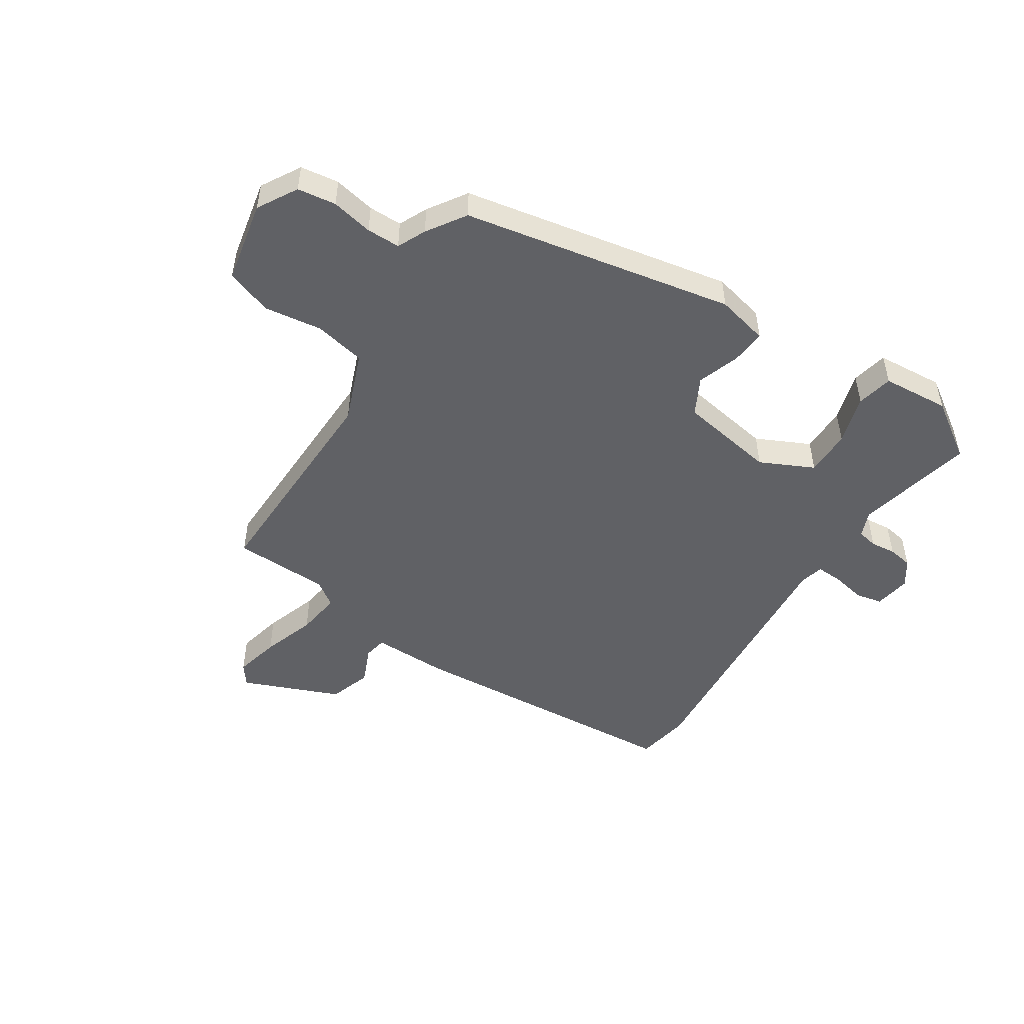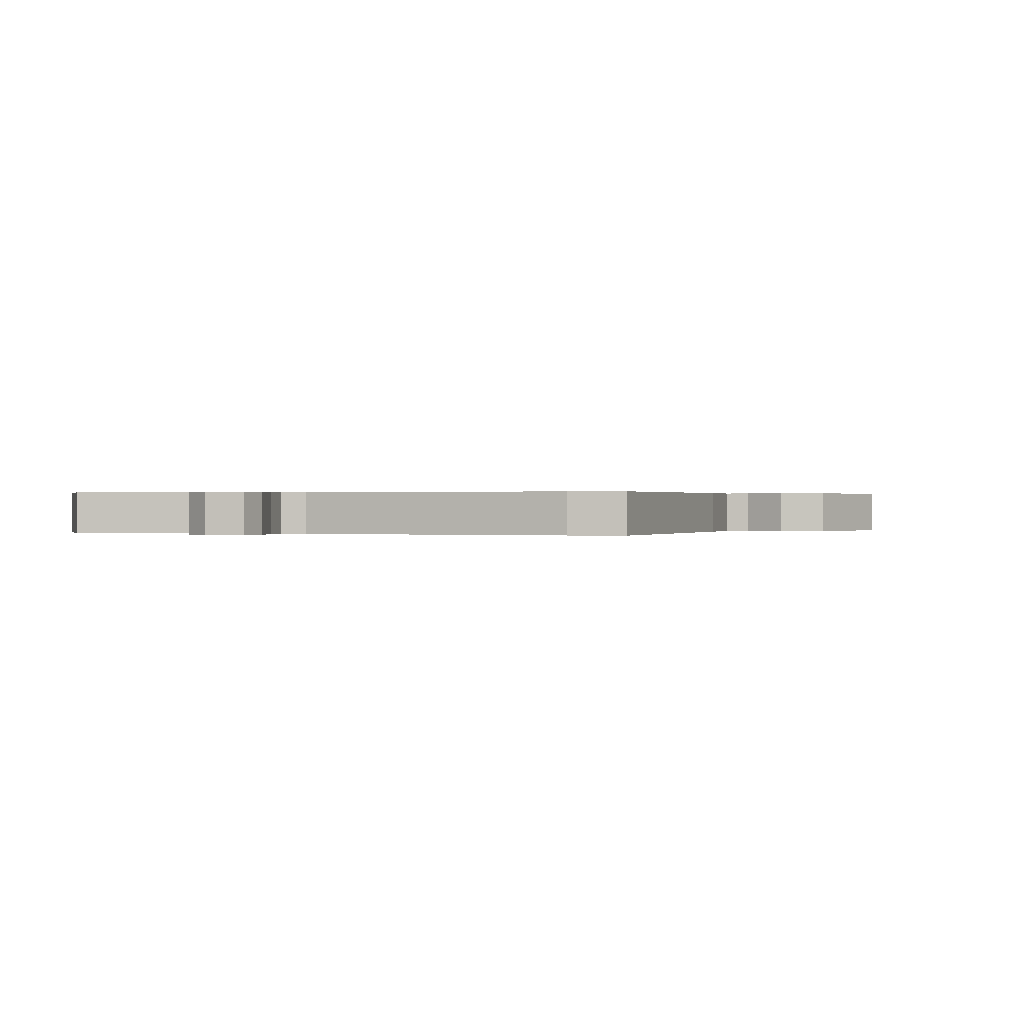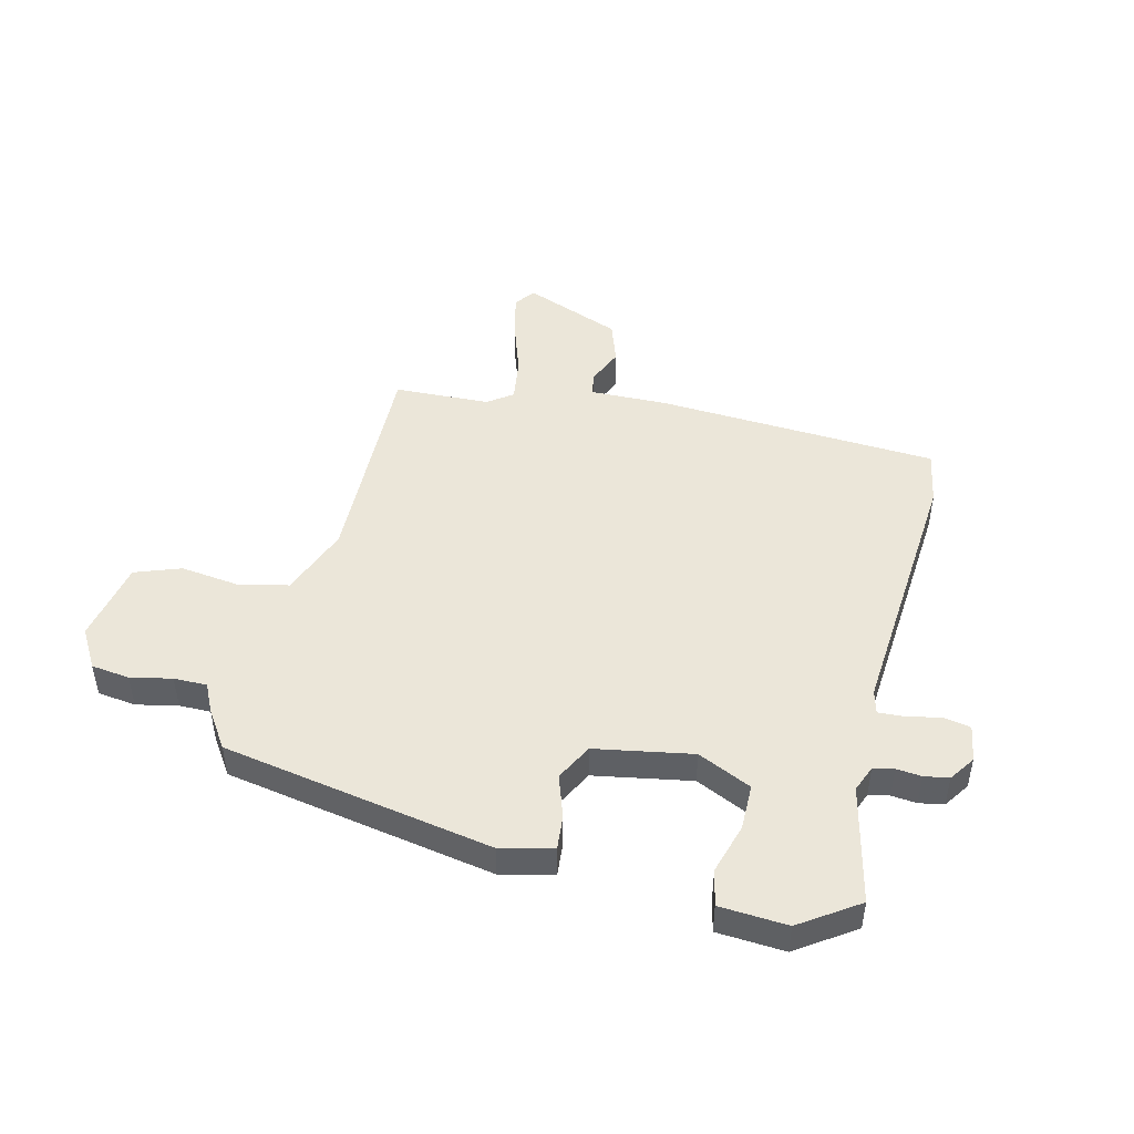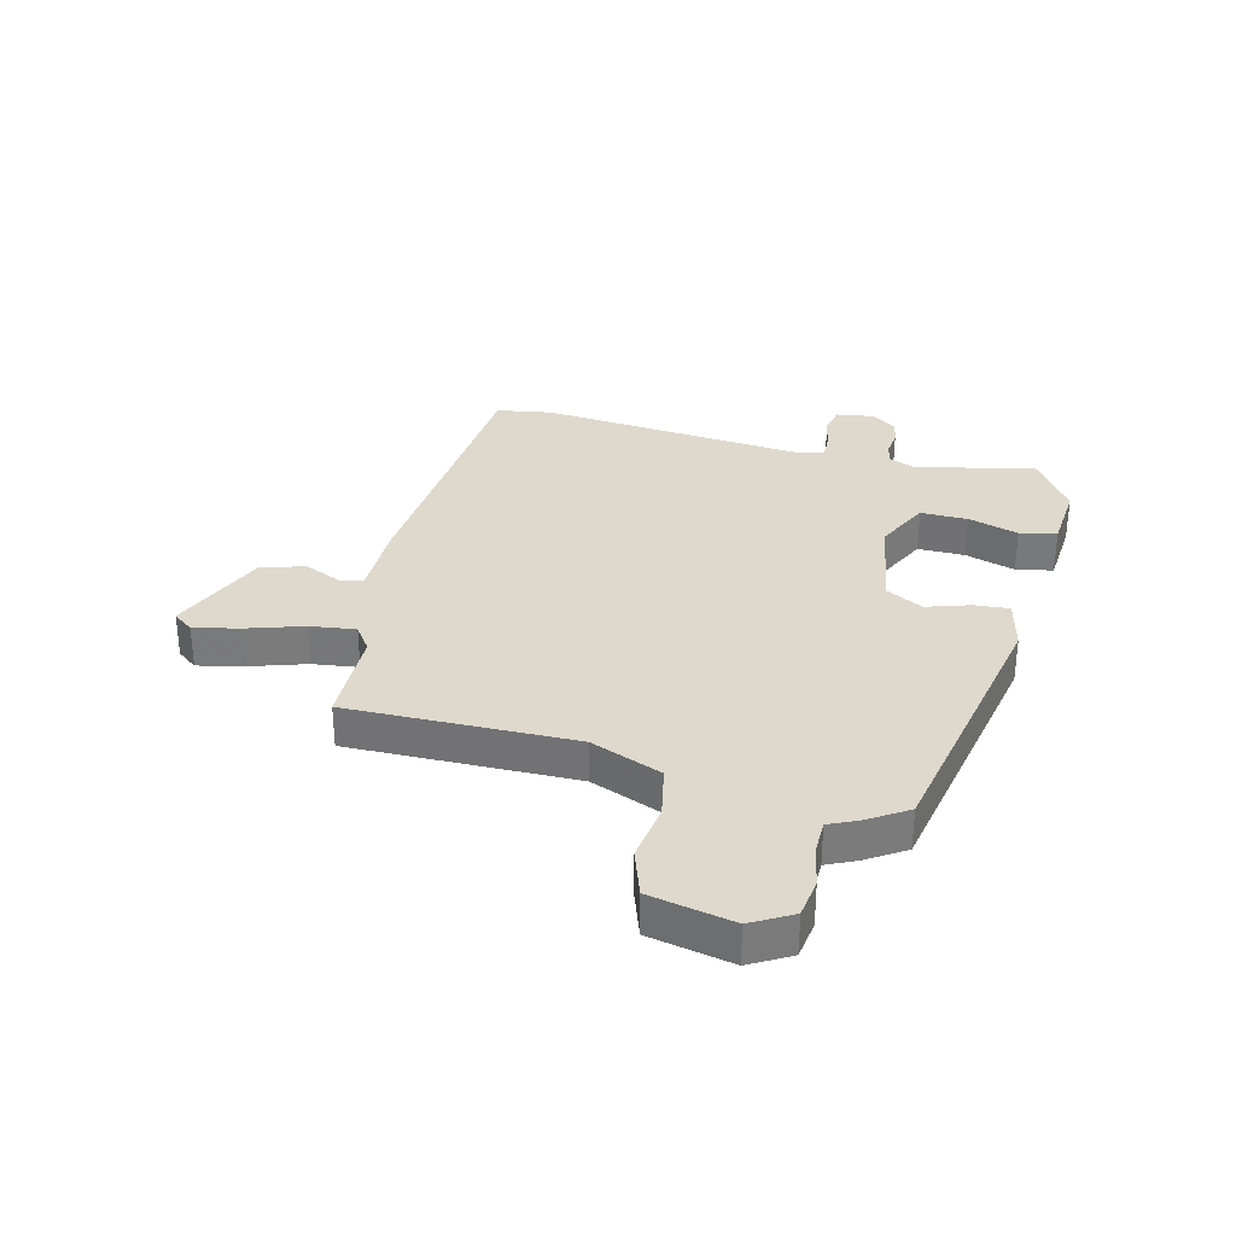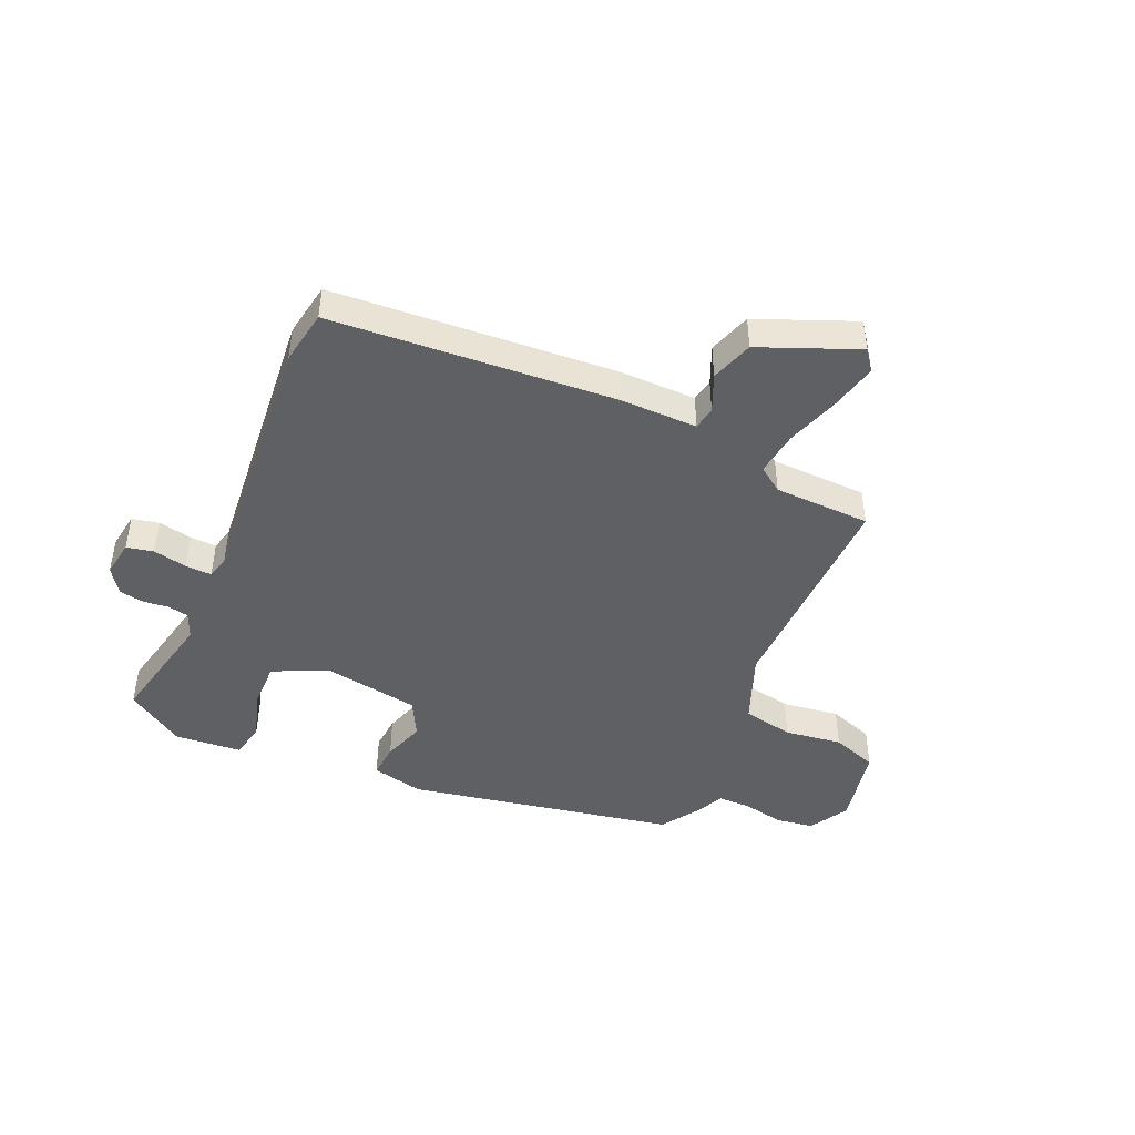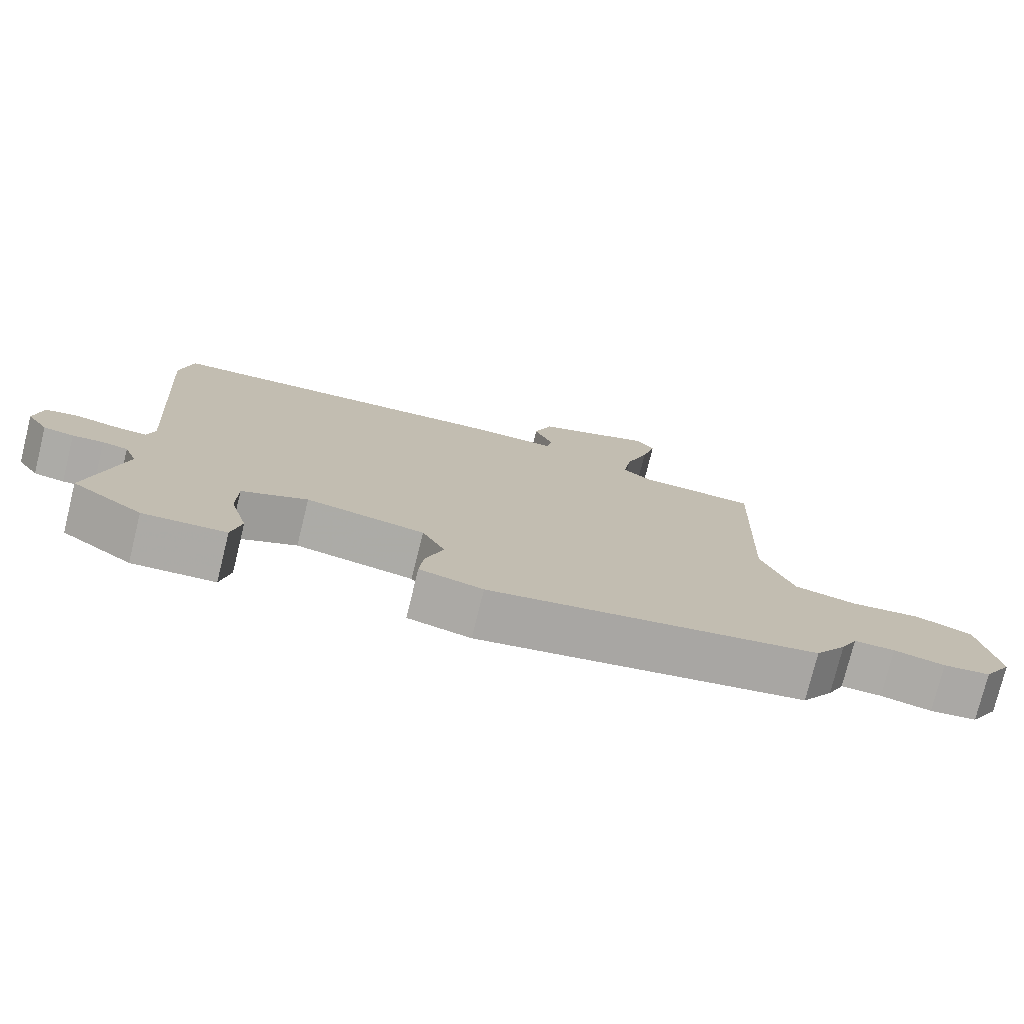
<metadata>
{"format":"obj","ext":"obj","renderer":"f3d","projection":"perspective","resolution":1024,"background":"white","views":[{"elev":-49.2,"azim":148.1,"up":"+Y"},{"elev":0.2,"azim":-71.4,"up":"+Y"},{"elev":47.2,"azim":-165.7,"up":"+Y"},{"elev":31.9,"azim":105.5,"up":"+Y"},{"elev":-45.1,"azim":-22.6,"up":"+Y"},{"elev":-76.4,"azim":-13.9,"up":"+Z"}]}
</metadata>
<code>
v -0.535 0.07 -0.458
v -0.486 0.07 -0.252
v -0.504 0.07 -0.206
v -0.54 0.07 -0.198
v -0.584 0.07 -0.202
v -0.627 0.07 -0.194
v -0.657 0.07 -0.149
v -0.646 0.07 -0.085
v -0.599 0.07 -0.076
v -0.54 0.07 -0.089
v -0.494 0.07 -0.092
v -0.483 0.07 -0.051
v -0.516 0.07 0.416
v -0.498 0.07 0.511
v -0.003 0.07 0.536
v 0.131 0.07 0.532
v 0.139 0.07 0.572
v 0.112 0.07 0.638
v 0.138 0.07 0.712
v 0.309 0.07 0.778
v 0.335 0.07 0.742
v 0.315 0.07 0.662
v 0.282 0.07 0.568
v 0.27 0.07 0.49
v 0.313 0.07 0.458
v 0.481 0.07 0.45
v 0.467 0.07 0.061
v 0.513 0.07 -0.063
v 0.602 0.07 -0.083
v 0.703 0.07 -0.071
v 0.783 0.07 -0.101
v 0.809 0.07 -0.245
v 0.768 0.07 -0.313
v 0.701 0.07 -0.321
v 0.629 0.07 -0.305
v 0.571 0.07 -0.304
v 0.547 0.07 -0.353
v 0.502 0.07 -0.419
v 0.029 0.07 -0.5
v -0.062 0.07 -0.477
v -0.056 0.07 -0.417
v -0.03 0.07 -0.343
v -0.063 0.07 -0.278
v -0.233 0.07 -0.246
v -0.327 0.07 -0.289
v -0.328 0.07 -0.37
v -0.303 0.07 -0.457
v -0.317 0.07 -0.52
v -0.435 0.07 -0.527
v -0.535 0 -0.458
v -0.486 0 -0.252
v -0.504 0 -0.206
v -0.54 0 -0.198
v -0.584 0 -0.202
v -0.627 0 -0.194
v -0.657 0 -0.149
v -0.646 0 -0.085
v -0.599 0 -0.076
v -0.54 0 -0.089
v -0.494 0 -0.092
v -0.483 0 -0.051
v -0.516 0 0.416
v -0.498 0 0.511
v -0.003 0 0.536
v 0.131 0 0.532
v 0.139 0 0.572
v 0.112 0 0.638
v 0.138 0 0.712
v 0.309 0 0.778
v 0.335 0 0.742
v 0.315 0 0.662
v 0.282 0 0.568
v 0.27 0 0.49
v 0.313 0 0.458
v 0.481 0 0.45
v 0.467 0 0.061
v 0.513 0 -0.063
v 0.602 0 -0.083
v 0.703 0 -0.071
v 0.783 0 -0.101
v 0.809 0 -0.245
v 0.768 0 -0.313
v 0.701 0 -0.321
v 0.629 0 -0.305
v 0.571 0 -0.304
v 0.547 0 -0.353
v 0.502 0 -0.419
v 0.029 0 -0.5
v -0.062 0 -0.477
v -0.056 0 -0.417
v -0.03 0 -0.343
v -0.063 0 -0.278
v -0.233 0 -0.246
v -0.327 0 -0.289
v -0.328 0 -0.37
v -0.303 0 -0.457
v -0.317 0 -0.52
v -0.435 0 -0.527
f 49 1 2
f 48 49 2
f 47 48 2
f 46 47 2
f 45 46 2 3
f 44 45 3
f 40 41 42
f 39 40 42
f 38 39 42
f 37 38 42
f 36 37 42
f 36 42 43
f 35 36 43 44
f 33 34 35
f 32 33 35
f 31 32 35
f 30 31 35
f 29 30 35
f 44 3 4
f 35 44 4
f 29 35 4
f 28 29 4
f 25 26 27
f 4 5 6
f 28 4 6
f 27 28 6
f 25 27 6
f 24 25 6
f 21 22 23
f 20 21 23
f 19 20 23
f 18 19 23
f 17 18 23
f 16 17 23 24
f 15 16 24
f 14 15 24
f 13 14 24
f 12 13 24
f 8 9 10
f 7 8 10
f 6 7 10
f 6 10 11
f 24 6 11
f 11 12 24
f 51 50 98
f 51 98 97
f 51 97 96
f 51 96 95
f 52 51 95 94
f 52 94 93
f 91 90 89
f 91 89 88
f 91 88 87
f 91 87 86
f 91 86 85
f 92 91 85
f 93 92 85 84
f 84 83 82
f 84 82 81
f 84 81 80
f 84 80 79
f 84 79 78
f 53 52 93
f 53 93 84
f 53 84 78
f 53 78 77
f 76 75 74
f 55 54 53
f 55 53 77
f 55 77 76
f 55 76 74
f 55 74 73
f 72 71 70
f 72 70 69
f 72 69 68
f 72 68 67
f 72 67 66
f 73 72 66 65
f 73 65 64
f 73 64 63
f 73 63 62
f 73 62 61
f 59 58 57
f 59 57 56
f 59 56 55
f 60 59 55
f 60 55 73
f 73 61 60
f 1 50 51 2
f 2 51 52 3
f 3 52 53 4
f 4 53 54 5
f 5 54 55 6
f 6 55 56 7
f 7 56 57 8
f 8 57 58 9
f 9 58 59 10
f 10 59 60 11
f 11 60 61 12
f 12 61 62 13
f 13 62 63 14
f 14 63 64 15
f 15 64 65 16
f 16 65 66 17
f 17 66 67 18
f 18 67 68 19
f 19 68 69 20
f 20 69 70 21
f 21 70 71 22
f 22 71 72 23
f 23 72 73 24
f 24 73 74 25
f 25 74 75 26
f 26 75 76 27
f 27 76 77 28
f 28 77 78 29
f 29 78 79 30
f 30 79 80 31
f 31 80 81 32
f 32 81 82 33
f 33 82 83 34
f 34 83 84 35
f 35 84 85 36
f 36 85 86 37
f 37 86 87 38
f 38 87 88 39
f 39 88 89 40
f 40 89 90 41
f 41 90 91 42
f 42 91 92 43
f 43 92 93 44
f 44 93 94 45
f 45 94 95 46
f 46 95 96 47
f 47 96 97 48
f 48 97 98 49
f 49 98 50 1

</code>
